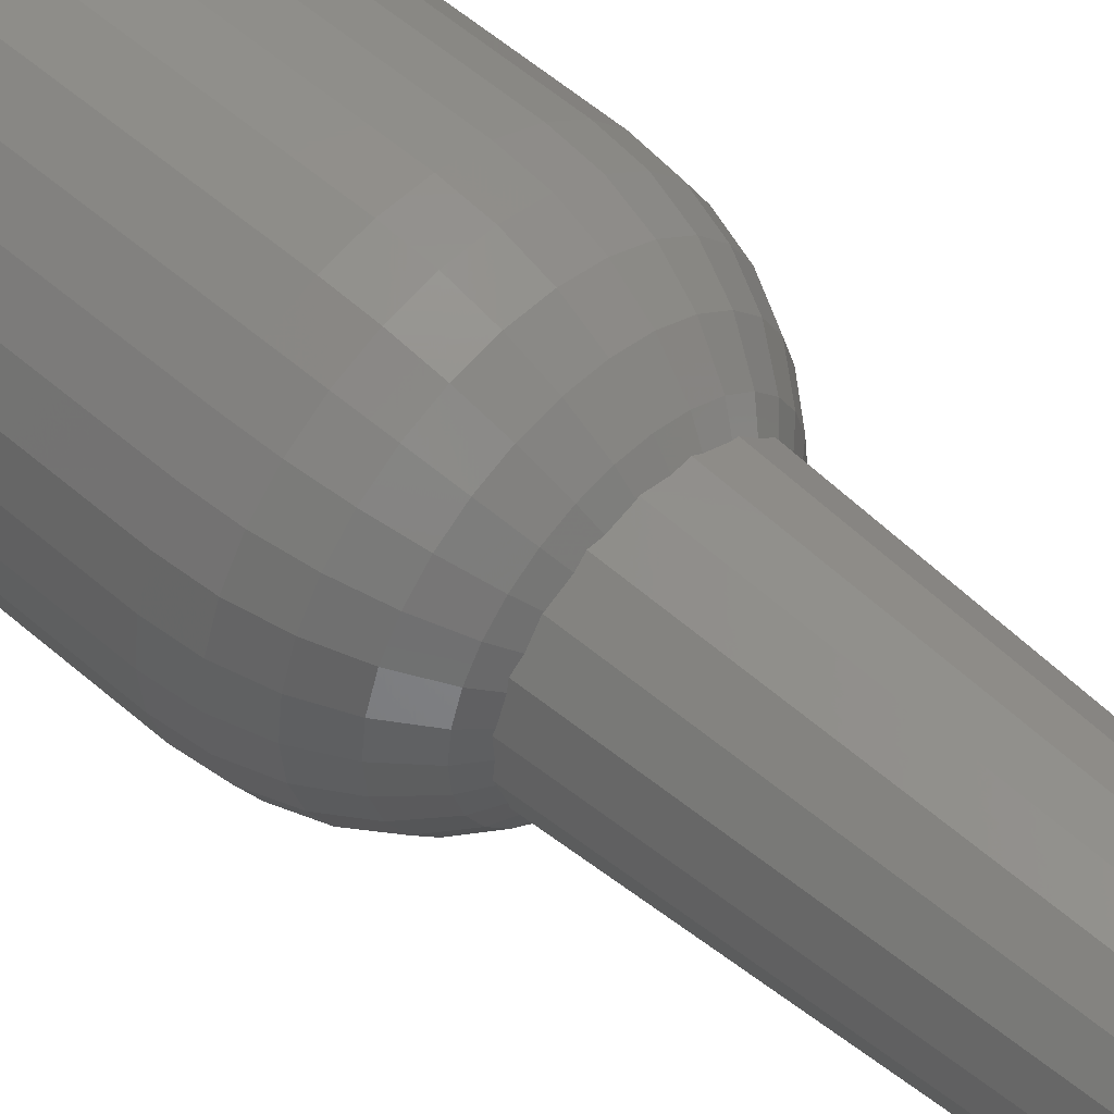
<metadata>
{"format":"stl","ext":"stl","renderer":"f3d","projection":"perspective","resolution":1024,"background":"white","views":[{"elev":52.0,"azim":133.8,"up":"+Y"}]}
</metadata>
<code>
# stl→obj: 391 verts, 778 faces
v -0.06 0 0.46
v -0.05869 0.01247 0.6506
v -0.05869 0.01247 0.46
v -0.06 0 0.6506
v 0.06 0 0.6506
v 0.05869 0.01247 0.46
v 0.05869 0.01247 0.6506
v 0.06 0 0.46
v 0.006272 0.05967 0.46
v -0.006272 0.05967 0.6506
v 0.006272 0.05967 0.6506
v -0.006272 0.05967 0.46
v -0.006272 -0.05967 0.46
v 0.006272 -0.05967 0.6506
v -0.006272 -0.05967 0.6506
v 0.006272 -0.05967 0.46
v -0.03 0.05196 0.46
v -0.04015 0.04459 0.6506
v -0.03 0.05196 0.6506
v -0.04015 0.04459 0.46
v -0.01854 0.05706 0.46
v -0.01854 0.05706 0.6506
v 0.04854 0.03527 0.6506
v 0.04015 0.04459 0.46
v 0.04015 0.04459 0.6506
v 0.04854 0.03527 0.46
v 0.05481 0.0244 0.6506
v 0.05481 0.0244 0.46
v 0.03 0.05196 0.46
v 0.01854 0.05706 0.6506
v 0.03 0.05196 0.6506
v 0.01854 0.05706 0.46
v -0.05481 0.0244 0.46
v -0.04854 0.03527 0.6506
v -0.04854 0.03527 0.46
v -0.05481 0.0244 0.6506
v -0.05869 -0.01247 0.46
v -0.05869 -0.01247 0.6506
v -0.01854 -0.05706 0.46
v -0.01854 -0.05706 0.6506
v -0.04854 -0.03527 0.46
v -0.05481 -0.0244 0.6506
v -0.05481 -0.0244 0.46
v -0.04854 -0.03527 0.6506
v 0.04854 -0.03527 0.6506
v 0.05481 -0.0244 0.46
v 0.05481 -0.0244 0.6506
v 0.04854 -0.03527 0.46
v -0.04015 -0.04459 0.46
v -0.03 -0.05196 0.6506
v -0.04015 -0.04459 0.6506
v -0.03 -0.05196 0.46
v 0.04015 -0.04459 0.6506
v 0.04015 -0.04459 0.46
v 0.05869 -0.01247 0.46
v 0.05869 -0.01247 0.6506
v 0.01854 -0.05706 0.46
v 0.03 -0.05196 0.6506
v 0.01854 -0.05706 0.6506
v 0.03 -0.05196 0.46
v 0.02367 -0.00395 0.2067
v 0.02435 -0.004063 0.2193
v 0.02413 -0.004704 0.2193
v 0.03396 -0.007219 0.4088
v 0.02469 -0.00412 0.2257
v 0.03448 -0.005754 0.4091
v 0.02436 -0.00508 0.2257
v 0.03286 -0.01043 0.4087
v 0.0316 -0.01407 0.4087
v 0.03096 -0.01598 0.409
v -0.024 0 0.2067
v -0.02346 0.007347 0.2193
v -0.0227 0.007793 0.2067
v -0.02469 0 0.2193
v -0.02503 0 0.2257
v -0.03483 0.0006827 0.4089
v -0.02384 0.007125 0.2257
v -0.03495 0 0.4089
v -0.02335 0.008015 0.2193
v -0.02367 0.008127 0.2257
v -0.03323 0.01031 0.409
v -0.03306 0.01135 0.4091
v -0.03373 0.007171 0.4086
v -0.03429 0.003867 0.4088
v -0.01894 0.01474 0.2067
v -0.02303 0.008611 0.2193
v -0.01948 0.01516 0.2193
v -0.01975 0.01537 0.2257
v -0.02791 0.02086 0.4089
v -0.02758 0.02147 0.409
v -0.02319 0.00902 0.2257
v -0.005892 -0.02327 0.2067
v 0.001364 -0.02455 0.2193
v -0.00606 -0.02393 0.2193
v 0.001982 -0.02392 0.2067
v -0.006144 -0.02426 0.2257
v -0.007894 -0.03394 0.409
v -0.008582 -0.03389 0.4091
v 0.001055 -0.02486 0.2257
v -0.02335 -0.008015 0.2193
v -0.0227 -0.007793 0.2067
v -0.02303 -0.008611 0.2193
v -0.03157 -0.01406 0.4086
v -0.02367 -0.008127 0.2257
v -0.02319 -0.00902 0.2257
v -0.03306 -0.01135 0.4091
v -0.02997 -0.01703 0.4087
v -0.02813 -0.02044 0.4088
v -0.02791 -0.02086 0.4089
v -0.01898 0.01562 0.2193
v -0.019 0.01606 0.2257
v -0.02007 0.02838 0.4089
v -0.01962 0.0288 0.409
v -0.02306 0.02561 0.4086
v -0.026 0.02292 0.4089
v -0.02813 0.02044 0.4088
v -0.02997 0.01703 0.4087
v -0.03157 0.01406 0.4086
v 0.02435 0.004063 0.2193
v 0.02367 0.00395 0.2067
v 0.03447 0.004026 0.4089
v 0.02469 0.00412 0.2257
v 0.03448 0.005754 0.4091
v 0.03445 0 0.4086
v 0.03447 -0.004026 0.4089
v 0.01625 0.01766 0.2067
v 0.009916 0.02261 0.2193
v 0.01672 0.01816 0.2193
v 0.009641 0.02198 0.2067
v 0.02007 0.02805 0.4087
v 0.01695 0.01841 0.2257
v 0.01725 0.02988 0.4086
v 0.02334 0.02593 0.4089
v 0.02367 0.02572 0.409
v 0.01005 0.02292 0.2257
v 0.01463 0.03163 0.409
v 0.01404 0.03201 0.4091
v 0.02111 -0.01142 0.2067
v 0.02171 -0.01175 0.2193
v 0.02129 -0.01228 0.2193
v 0.03047 -0.01698 0.409
v 0.02201 -0.01191 0.2257
v 0.03074 -0.01664 0.4091
v 0.02789 -0.02026 0.4086
v 0.02139 -0.01271 0.2257
v 0.02585 -0.0229 0.4088
v 0.0241 -0.02517 0.4089
v 0.01625 -0.01766 0.2067
v 0.01672 -0.01816 0.2193
v 0.01695 -0.01841 0.2257
v 0.02367 -0.02572 0.409
v 0.009916 -0.02261 0.2193
v 0.009641 -0.02198 0.2067
v 0.01463 -0.03163 0.409
v 0.01005 -0.02292 0.2257
v 0.01725 -0.02988 0.4086
v 0.01404 -0.03201 0.4091
v 0.02007 -0.02805 0.4087
v 0.02334 -0.02593 0.4089
v -0.01894 -0.01474 0.2067
v -0.01948 -0.01516 0.2193
v -0.01975 -0.01537 0.2257
v -0.02758 -0.02147 0.409
v -0.00668 -0.02366 0.2193
v -0.007074 -0.02385 0.2257
v -0.01422 -0.03139 0.4087
v -0.01734 -0.03003 0.4087
v -0.0107 -0.03294 0.4087
v -0.01848 -0.02954 0.4089
v -0.02346 -0.007347 0.2193
v -0.02384 -0.007125 0.2257
v -0.03429 -0.003867 0.4088
v -0.03483 -0.0006827 0.4089
v -0.03373 -0.007171 0.4086
v -0.03323 -0.01031 0.409
v -0.01313 0.02009 0.2067
v -0.00668 0.02366 0.2193
v -0.005892 0.02327 0.2067
v -0.0135 0.02067 0.2193
v -0.01369 0.02095 0.2257
v -0.01848 0.02954 0.4089
v -0.007074 0.02385 0.2257
v -0.01912 0.02926 0.4091
v -0.00606 0.02393 0.2193
v -0.008582 0.03389 0.4091
v -0.006144 0.02426 0.2257
v -0.0107 0.03294 0.4087
v -0.01422 0.03139 0.4087
v -0.01734 0.03003 0.4087
v 0.001364 0.02455 0.2193
v 0.001982 0.02392 0.2067
v -0.007894 0.03394 0.409
v 0.001055 0.02486 0.2257
v 0.002039 0.0246 0.2193
v -0.003602 0.03427 0.4086
v 0.002067 0.02494 0.2257
v -0.006825 0.03402 0.4089
v 0.002886 0.03483 0.409
v 0.002695 -0.02444 0.2193
v 0.01337 -0.03218 0.409
v 0.003052 -0.02469 0.2257
v -0.01313 -0.02009 0.2067
v -0.0135 -0.02067 0.2193
v -0.01369 -0.02095 0.2257
v -0.01912 -0.02926 0.4091
v -0.01898 -0.01562 0.2193
v -0.026 -0.02292 0.4089
v -0.02306 -0.02561 0.4086
v -0.019 -0.01606 0.2257
v -0.02007 -0.02838 0.4089
v -0.01962 -0.0288 0.409
v 0.02129 0.01228 0.2193
v 0.02111 0.01142 0.2067
v 0.0241 0.02517 0.4089
v 0.02139 0.01271 0.2257
v 0.002695 0.02444 0.2193
v 0.01337 0.03218 0.409
v 0.003052 0.02469 0.2257
v 0.006926 0.0338 0.4087
v 0.01067 0.03284 0.4086
v 0.00364 0.03463 0.4089
v 0.002039 -0.0246 0.2193
v 0.006926 -0.0338 0.4087
v 0.002067 -0.02494 0.2257
v 0.00364 -0.03463 0.4089
v 0.002886 -0.03483 0.409
v 0.01067 -0.03284 0.4086
v -0.006825 -0.03402 0.4089
v -0.003602 -0.03427 0.4086
v 0.02413 0.004704 0.2193
v 0.02436 0.00508 0.2257
v 0.03286 0.01043 0.4087
v 0.03396 0.007219 0.4088
v 0.0316 0.01407 0.4087
v 0.03096 0.01598 0.409
v 0.02171 0.01175 0.2193
v 0.02585 0.0229 0.4088
v 0.02789 0.02026 0.4086
v 0.02201 0.01191 0.2257
v 0.03047 0.01698 0.409
v 0.03074 0.01664 0.4091
v -0.027 0 0.2193
v -0.02467 0.01098 0.2257
v -0.02467 0.01098 0.2193
v -0.027 0 0.2257
v 0.02641 -0.005614 0.2257
v 0.02641 0.005614 0.2193
v 0.02641 0.005614 0.2257
v 0.02641 -0.005614 0.2193
v 0.002822 0.02685 0.2193
v -0.008343 0.02568 0.2257
v 0.002822 0.02685 0.2257
v -0.008343 0.02568 0.2193
v -0.01807 0.02006 0.2257
v -0.01807 0.02006 0.2193
v -0.008343 -0.02568 0.2193
v 0.002822 -0.02685 0.2257
v -0.008343 -0.02568 0.2257
v 0.002822 -0.02685 0.2193
v -0.01807 -0.02006 0.2193
v -0.01807 -0.02006 0.2257
v 0.02184 0.01587 0.2193
v 0.0135 0.02338 0.2257
v 0.02184 0.01587 0.2257
v 0.0135 0.02338 0.2193
v 0.02184 -0.01587 0.2193
v 0.0135 -0.02338 0.2193
v -0.02467 -0.01098 0.2193
v 0.02184 -0.01587 0.2257
v 0.0135 -0.02338 0.2257
v -0.02467 -0.01098 0.2257
v 0.05361 0.02387 0.4468
v 0.05741 0.0122 0.4468
v 0.05007 0.02229 0.4342
v 0.03927 -0.008347 0.4129
v 0.04434 -0.01974 0.4228
v 0.03668 -0.01633 0.4129
v -0.01814 -0.05582 0.4468
v -0.02427 0.04204 0.4228
v -0.02007 0.03477 0.4129
v -0.03248 0.03607 0.4228
v 0.01814 0.05582 0.4468
v 0.02934 0.05083 0.4468
v 0.01694 0.05213 0.4342
v -0.03248 -0.03607 0.4228
v -0.02427 -0.04204 0.4228
v -0.03668 -0.04073 0.4342
v -0.04854 0 0.4228
v -0.04748 -0.01009 0.4228
v -0.05361 -0.0114 0.4342
v 0.04854 0 0.4228
v 0.04748 -0.01009 0.4228
v 0.05741 -0.0122 0.4468
v -0.03668 0.04073 0.4342
v -0.03927 0.02853 0.4228
v 0.03927 0.04361 0.4468
v 0.03668 0.04073 0.4342
v 0.02741 0.04747 0.4342
v -0.04434 -0.03222 0.4342
v -0.03927 -0.04361 0.4468
v -0.02934 -0.05083 0.4468
v -0.02686 0.02984 0.4129
v -0.03248 0.0236 0.4129
v -0.01694 -0.05213 0.4342
v 0.01694 -0.05213 0.4342
v 0.01814 -0.05582 0.4468
v 0.006135 -0.05837 0.4468
v 0.02934 -0.05083 0.4468
v 0.03927 -0.04361 0.4468
v -0.03927 -0.008347 0.4129
v 0.05007 -0.02229 0.4342
v 0.05361 -0.02387 0.4468
v 0.04434 -0.03222 0.4342
v 0.04748 -0.0345 0.4468
v 0.04748 0.0345 0.4468
v 0.04434 0.03222 0.4342
v 0.005074 0.04828 0.4228
v 0.01241 0.03818 0.4129
v 0.004197 0.03993 0.4129
v -0.04434 -0.01974 0.4228
v -0.03927 -0.02853 0.4228
v -0.05007 -0.02229 0.4342
v -0.03668 -0.01633 0.4129
v -0.03248 -0.0236 0.4129
v 0.03927 -0.02853 0.4228
v 0.05361 -0.0114 0.4342
v -0.02934 0.05083 0.4468
v -0.03927 0.04361 0.4468
v -0.04748 0.0345 0.4468
v -0.02007 -0.03477 0.4129
v -0.01241 -0.03818 0.4129
v -0.015 -0.04617 0.4228
v -0.04434 0.03222 0.4342
v 0.03248 0.0236 0.4129
v 0.015 0.04617 0.4228
v 0.04434 0.01974 0.4228
v 0.04748 0.01009 0.4228
v 0.03927 0.008347 0.4129
v 0.02686 0.02984 0.4129
v 0.02007 0.03477 0.4129
v -0.04015 0 0.4129
v -0.03927 0.008347 0.4129
v -0.005074 -0.04828 0.4228
v -0.005729 -0.05451 0.4342
v -0.05741 0.0122 0.4468
v -0.05869 0 0.4468
v 0.005729 -0.05451 0.4342
v -0.006135 -0.05837 0.4468
v -0.02686 -0.02984 0.4129
v 0.004197 -0.03993 0.4129
v 0.015 -0.04617 0.4228
v 0.02427 -0.04204 0.4228
v 0.05361 0.0114 0.4342
v 0.005729 0.05451 0.4342
v -0.006135 0.05837 0.4468
v 0.006135 0.05837 0.4468
v -0.005729 0.05451 0.4342
v -0.03668 0.01633 0.4129
v -0.04434 0.01974 0.4228
v -0.015 0.04617 0.4228
v -0.005074 0.04828 0.4228
v -0.01241 0.03818 0.4129
v -0.05481 0 0.4342
v -0.05741 -0.0122 0.4468
v -0.05361 -0.02387 0.4468
v -0.01694 0.05213 0.4342
v 0.03248 -0.0236 0.4129
v -0.04748 -0.0345 0.4468
v -0.05361 0.0114 0.4342
v -0.02741 -0.04747 0.4342
v -0.004197 -0.03993 0.4129
v 0.005074 -0.04828 0.4228
v 0.05481 0 0.4342
v 0.03927 0.02853 0.4228
v 0.05869 0 0.4468
v -0.02741 0.04747 0.4342
v -0.05361 0.02387 0.4468
v -0.05007 0.02229 0.4342
v -0.004197 0.03993 0.4129
v 0.04015 0 0.4129
v 0.03668 0.01633 0.4129
v 0.03248 0.03607 0.4228
v -0.04748 0.01009 0.4228
v 0.03668 -0.04073 0.4342
v 0.03248 -0.03607 0.4228
v 0.02686 -0.02984 0.4129
v 0.02007 -0.03477 0.4129
v -0.01814 0.05582 0.4468
v 0.02427 0.04204 0.4228
v 0.02741 -0.04747 0.4342
v 0.01241 -0.03818 0.4129
f 1 2 3
f 2 1 4
f 5 6 7
f 6 5 8
f 9 10 11
f 10 9 12
f 13 14 15
f 14 13 16
f 17 18 19
f 18 17 20
f 21 19 22
f 19 21 17
f 23 24 25
f 24 23 26
f 27 26 23
f 26 27 28
f 29 30 31
f 30 29 32
f 33 34 35
f 34 33 36
f 3 36 33
f 36 3 2
f 35 18 20
f 18 35 34
f 12 22 10
f 22 12 21
f 7 28 27
f 28 7 6
f 24 31 25
f 31 24 29
f 32 11 30
f 11 32 9
f 37 4 1
f 4 37 38
f 39 15 40
f 15 39 13
f 41 42 43
f 42 41 44
f 45 46 47
f 46 45 48
f 49 50 51
f 50 49 52
f 52 40 50
f 40 52 39
f 43 38 37
f 38 43 42
f 53 48 45
f 48 53 54
f 47 55 56
f 55 47 46
f 56 8 5
f 8 56 55
f 49 44 41
f 44 49 51
f 57 58 59
f 58 57 60
f 60 53 58
f 53 60 54
f 16 59 14
f 59 16 57
f 61 62 63
f 64 65 66
f 65 64 67
f 68 67 64
f 69 67 68
f 67 69 70
f 71 72 73
f 72 71 74
f 75 76 77
f 76 75 78
f 79 73 72
f 80 81 82
f 80 83 81
f 77 83 80
f 77 84 83
f 84 77 76
f 85 86 87
f 86 85 73
f 88 89 90
f 89 88 91
f 92 93 94
f 93 92 95
f 96 97 98
f 97 96 99
f 100 101 102
f 103 104 105
f 104 103 106
f 105 107 103
f 105 108 107
f 108 105 109
f 110 85 87
f 111 112 113
f 112 111 114
f 88 114 111
f 114 88 115
f 115 88 90
f 86 73 79
f 91 116 89
f 91 117 116
f 91 118 117
f 80 118 91
f 118 80 82
f 119 61 120
f 61 119 62
f 121 122 123
f 124 122 121
f 65 124 125
f 124 65 122
f 65 125 66
f 126 127 128
f 127 126 129
f 130 131 132
f 133 131 130
f 131 133 134
f 135 132 131
f 132 135 136
f 136 135 137
f 138 139 140
f 141 142 143
f 144 142 141
f 142 144 145
f 146 145 144
f 145 146 147
f 140 148 138
f 148 140 149
f 147 150 145
f 150 147 151
f 148 152 153
f 152 148 149
f 154 155 156
f 155 154 157
f 150 156 155
f 156 150 158
f 158 150 159
f 159 150 151
f 160 102 101
f 102 160 161
f 162 109 105
f 109 162 163
f 164 92 94
f 165 166 167
f 166 165 168
f 165 167 169
f 96 168 165
f 168 96 98
f 170 101 100
f 171 172 173
f 171 174 172
f 104 174 171
f 104 175 174
f 175 104 106
f 71 170 74
f 170 71 101
f 75 173 78
f 173 75 171
f 176 177 178
f 177 176 179
f 180 181 182
f 181 180 183
f 184 178 177
f 185 186 187
f 182 188 187
f 182 187 186
f 188 182 189
f 189 182 181
f 178 190 191
f 190 178 184
f 186 192 193
f 192 186 185
f 190 194 191
f 193 195 196
f 195 193 197
f 197 193 192
f 198 196 195
f 63 138 61
f 138 63 139
f 70 142 67
f 142 70 143
f 153 199 95
f 199 153 152
f 155 200 201
f 200 155 157
f 202 164 203
f 164 202 92
f 204 169 205
f 169 204 165
f 161 160 206
f 207 162 208
f 162 207 163
f 209 210 208
f 209 208 162
f 210 209 211
f 212 126 128
f 126 212 213
f 214 131 134
f 131 214 215
f 129 216 127
f 216 129 191
f 135 217 137
f 217 135 218
f 194 216 191
f 218 219 220
f 218 221 219
f 196 221 218
f 221 196 198
f 217 218 220
f 85 179 176
f 179 85 110
f 180 113 183
f 113 180 111
f 138 120 61
f 138 213 120
f 148 213 138
f 148 126 213
f 153 126 148
f 153 129 126
f 95 129 153
f 95 191 129
f 92 191 95
f 92 178 191
f 202 178 92
f 202 176 178
f 160 176 202
f 160 85 176
f 101 85 160
f 101 73 85
f 73 101 71
f 95 199 222
f 201 223 224
f 225 224 223
f 224 225 226
f 223 201 227
f 227 201 200
f 95 222 93
f 228 99 229
f 99 228 97
f 224 229 99
f 229 224 226
f 160 203 206
f 203 160 202
f 204 211 209
f 211 204 205
f 230 119 120
f 231 232 233
f 234 231 235
f 232 231 234
f 122 233 123
f 233 122 231
f 212 236 213
f 215 237 238
f 237 215 214
f 239 238 240
f 239 240 241
f 238 239 215
f 230 213 236
f 213 230 120
f 235 239 241
f 239 235 231
f 242 243 244
f 243 242 245
f 246 247 248
f 247 246 249
f 250 251 252
f 251 250 253
f 244 254 255
f 254 244 243
f 256 257 258
f 257 256 259
f 260 258 261
f 258 260 256
f 253 254 251
f 254 253 255
f 262 263 264
f 263 262 265
f 248 262 264
f 262 248 247
f 249 62 247
f 249 63 62
f 139 249 266
f 249 139 63
f 266 140 139
f 266 149 140
f 267 149 266
f 267 152 149
f 259 152 267
f 259 199 152
f 259 222 199
f 259 93 222
f 259 94 93
f 256 94 259
f 256 164 94
f 256 203 164
f 260 203 256
f 260 206 203
f 260 161 206
f 268 161 260
f 161 268 102
f 102 268 100
f 268 170 100
f 242 170 268
f 170 242 74
f 119 247 62
f 230 247 119
f 236 247 230
f 247 236 262
f 212 262 236
f 128 262 212
f 128 265 262
f 127 265 128
f 127 250 265
f 216 250 127
f 194 250 216
f 190 250 194
f 184 250 190
f 184 253 250
f 177 253 184
f 179 253 177
f 179 255 253
f 110 255 179
f 87 255 110
f 244 87 86
f 244 86 79
f 87 244 255
f 72 244 79
f 242 72 74
f 72 242 244
f 265 252 263
f 252 265 250
f 248 122 246
f 248 231 122
f 248 239 231
f 264 239 248
f 264 215 239
f 264 131 215
f 263 131 264
f 263 135 131
f 252 135 263
f 135 252 218
f 252 196 218
f 252 193 196
f 252 186 193
f 251 186 252
f 251 182 186
f 251 180 182
f 254 180 251
f 254 111 180
f 254 88 111
f 243 88 254
f 88 243 91
f 91 243 80
f 243 77 80
f 245 77 243
f 77 245 75
f 65 246 122
f 67 246 65
f 142 246 67
f 142 269 246
f 145 269 142
f 150 269 145
f 150 270 269
f 155 270 150
f 257 155 201
f 155 257 270
f 224 257 201
f 99 257 224
f 96 257 99
f 96 258 257
f 165 258 96
f 204 258 165
f 204 261 258
f 209 261 204
f 162 261 209
f 271 162 105
f 271 105 104
f 162 271 261
f 171 271 104
f 245 171 75
f 171 245 271
f 259 270 257
f 270 259 267
f 260 271 268
f 271 260 261
f 268 245 242
f 245 268 271
f 267 269 270
f 269 267 266
f 269 249 246
f 249 269 266
f 272 273 274
f 275 276 277
f 52 278 39
f 279 280 281
f 282 283 284
f 285 286 287
f 288 289 290
f 275 291 292
f 293 55 46
f 294 281 295
f 29 296 283
f 283 297 298
f 299 287 300
f 301 278 52
f 115 302 114
f 302 115 303
f 301 304 278
f 305 306 307
f 308 309 60
f 174 175 310
f 311 312 313
f 314 312 48
f 32 29 282
f 287 301 300
f 296 315 316
f 317 318 319
f 6 8 273
f 320 321 322
f 323 324 321
f 289 320 290
f 325 311 313
f 326 293 311
f 17 327 328
f 35 328 329
f 330 331 332
f 333 294 295
f 302 112 114
f 112 302 280
f 237 334 238
f 317 335 318
f 336 337 338
f 130 339 133
f 339 130 340
f 341 76 78
f 76 341 84
f 84 341 342
f 288 310 289
f 304 343 344
f 308 60 306
f 1 345 346
f 347 305 307
f 320 323 321
f 39 348 13
f 313 314 309
f 321 349 285
f 276 326 311
f 225 223 350
f 351 352 305
f 337 353 291
f 312 46 48
f 291 326 292
f 312 293 46
f 342 83 84
f 280 188 189
f 354 355 356
f 355 354 357
f 295 358 359
f 295 303 358
f 294 279 281
f 360 361 362
f 363 290 364
f 364 322 365
f 275 64 66
f 275 66 125
f 315 272 316
f 366 361 360
f 274 353 336
f 367 141 277
f 141 367 144
f 274 273 353
f 336 353 337
f 41 300 49
f 363 288 290
f 323 106 103
f 310 106 323
f 106 310 175
f 365 299 368
f 369 288 363
f 345 369 363
f 332 343 304
f 365 368 41
f 321 287 299
f 364 365 43
f 365 41 43
f 349 210 330
f 210 349 208
f 370 304 301
f 344 307 348
f 307 344 347
f 313 312 314
f 371 372 343
f 372 371 350
f 349 330 285
f 324 349 321
f 373 293 326
f 311 293 312
f 275 292 276
f 292 326 276
f 374 274 336
f 375 8 293
f 28 6 273
f 358 117 118
f 181 280 189
f 183 280 181
f 113 280 183
f 280 113 112
f 172 174 310
f 288 342 341
f 328 294 333
f 376 279 294
f 356 12 9
f 12 356 355
f 376 366 279
f 33 35 377
f 378 295 359
f 359 358 342
f 333 295 378
f 329 328 333
f 360 362 280
f 279 360 280
f 281 302 295
f 219 318 220
f 318 219 319
f 361 379 362
f 296 26 315
f 282 29 283
f 338 121 123
f 338 123 233
f 380 291 275
f 232 338 233
f 374 336 381
f 297 374 382
f 291 373 326
f 353 373 291
f 103 107 323
f 324 107 108
f 107 324 323
f 321 285 287
f 331 343 332
f 289 310 320
f 310 323 320
f 345 378 369
f 369 359 383
f 364 43 37
f 378 359 369
f 369 383 288
f 368 300 41
f 299 300 368
f 322 299 365
f 322 321 299
f 287 370 301
f 286 332 304
f 314 48 309
f 305 308 306
f 309 48 54
f 309 54 60
f 348 16 13
f 16 348 307
f 307 57 16
f 325 313 384
f 385 325 384
f 367 325 386
f 158 386 387
f 386 158 159
f 331 166 168
f 166 331 330
f 167 166 330
f 330 169 167
f 330 205 169
f 330 211 205
f 211 330 210
f 373 375 293
f 273 8 375
f 125 380 275
f 380 125 124
f 337 291 338
f 276 311 325
f 273 375 373
f 353 273 373
f 293 8 55
f 341 173 172
f 341 172 310
f 173 341 78
f 341 310 288
f 377 333 378
f 3 33 345
f 319 361 317
f 361 319 379
f 328 327 294
f 329 333 377
f 35 329 377
f 342 81 83
f 82 358 118
f 342 82 81
f 82 342 358
f 355 357 366
f 317 284 335
f 29 24 296
f 380 121 338
f 121 380 124
f 338 291 380
f 381 336 338
f 232 381 338
f 381 232 234
f 26 272 315
f 316 272 274
f 340 382 339
f 283 296 297
f 3 345 1
f 346 364 1
f 1 364 37
f 359 342 383
f 383 342 288
f 300 301 52
f 300 52 49
f 290 322 364
f 290 320 322
f 304 344 348
f 287 286 370
f 286 304 370
f 306 57 307
f 306 60 57
f 384 313 309
f 387 385 352
f 144 367 146
f 277 68 275
f 68 277 69
f 384 309 308
f 387 352 351
f 349 207 208
f 207 349 324
f 109 324 108
f 163 324 109
f 324 163 207
f 228 229 371
f 277 276 325
f 277 325 367
f 356 282 284
f 317 357 354
f 357 317 361
f 188 362 187
f 362 188 280
f 366 360 279
f 327 366 376
f 327 376 294
f 12 355 21
f 388 366 327
f 377 378 345
f 33 377 345
f 295 302 303
f 335 389 340
f 357 361 366
f 24 26 296
f 136 340 132
f 192 379 197
f 362 192 185
f 362 185 187
f 192 362 379
f 340 130 132
f 26 28 272
f 28 273 272
f 334 374 381
f 296 316 297
f 345 363 346
f 346 363 364
f 372 305 347
f 343 347 344
f 347 343 372
f 278 348 39
f 304 348 278
f 350 226 225
f 371 226 350
f 226 371 229
f 277 70 69
f 277 143 70
f 143 277 141
f 386 146 367
f 386 147 146
f 386 151 147
f 151 386 159
f 385 384 352
f 158 387 156
f 390 384 308
f 390 308 305
f 330 332 286
f 285 330 286
f 284 389 335
f 284 283 298
f 17 388 327
f 21 388 17
f 117 303 116
f 303 117 358
f 90 303 115
f 89 303 90
f 303 89 116
f 281 280 302
f 237 339 334
f 214 339 237
f 134 339 214
f 339 134 133
f 335 340 318
f 137 340 136
f 318 137 217
f 137 318 340
f 318 217 220
f 9 32 356
f 356 32 282
f 198 319 221
f 379 198 195
f 198 379 319
f 319 219 221
f 297 316 374
f 316 274 374
f 391 351 372
f 351 305 372
f 387 157 154
f 391 157 387
f 157 391 200
f 200 391 227
f 391 387 351
f 331 371 343
f 371 97 228
f 331 97 371
f 97 331 98
f 98 331 168
f 64 275 68
f 352 384 390
f 352 390 305
f 284 298 389
f 298 297 389
f 20 328 35
f 20 17 328
f 21 355 388
f 388 355 366
f 240 334 381
f 334 240 238
f 235 381 234
f 241 381 235
f 381 241 240
f 382 374 339
f 339 374 334
f 356 284 354
f 354 284 317
f 379 195 197
f 156 387 154
f 350 391 372
f 391 223 227
f 223 391 350
f 386 385 387
f 386 325 385
f 389 382 340
f 389 297 382
f 7 56 5
f 27 56 7
f 27 47 56
f 23 47 27
f 23 45 47
f 25 45 23
f 25 53 45
f 31 53 25
f 31 58 53
f 30 58 31
f 30 59 58
f 11 59 30
f 11 14 59
f 10 14 11
f 10 15 14
f 22 15 10
f 22 40 15
f 19 40 22
f 19 50 40
f 18 50 19
f 18 51 50
f 34 51 18
f 34 44 51
f 36 44 34
f 36 42 44
f 2 42 36
f 2 38 42
f 38 2 4

</code>
